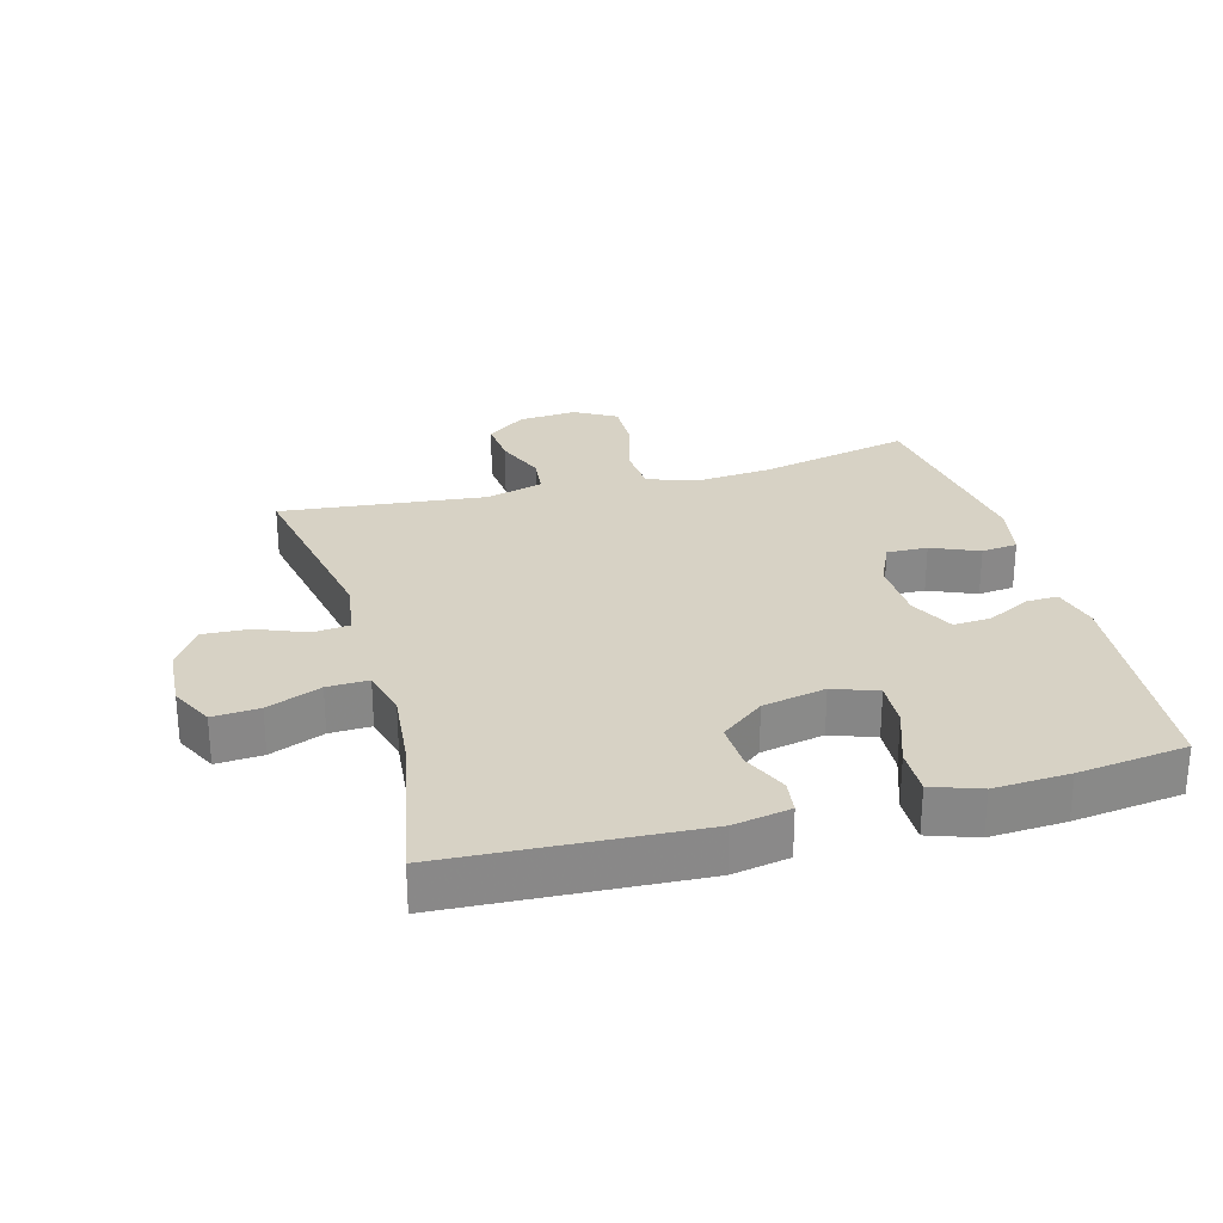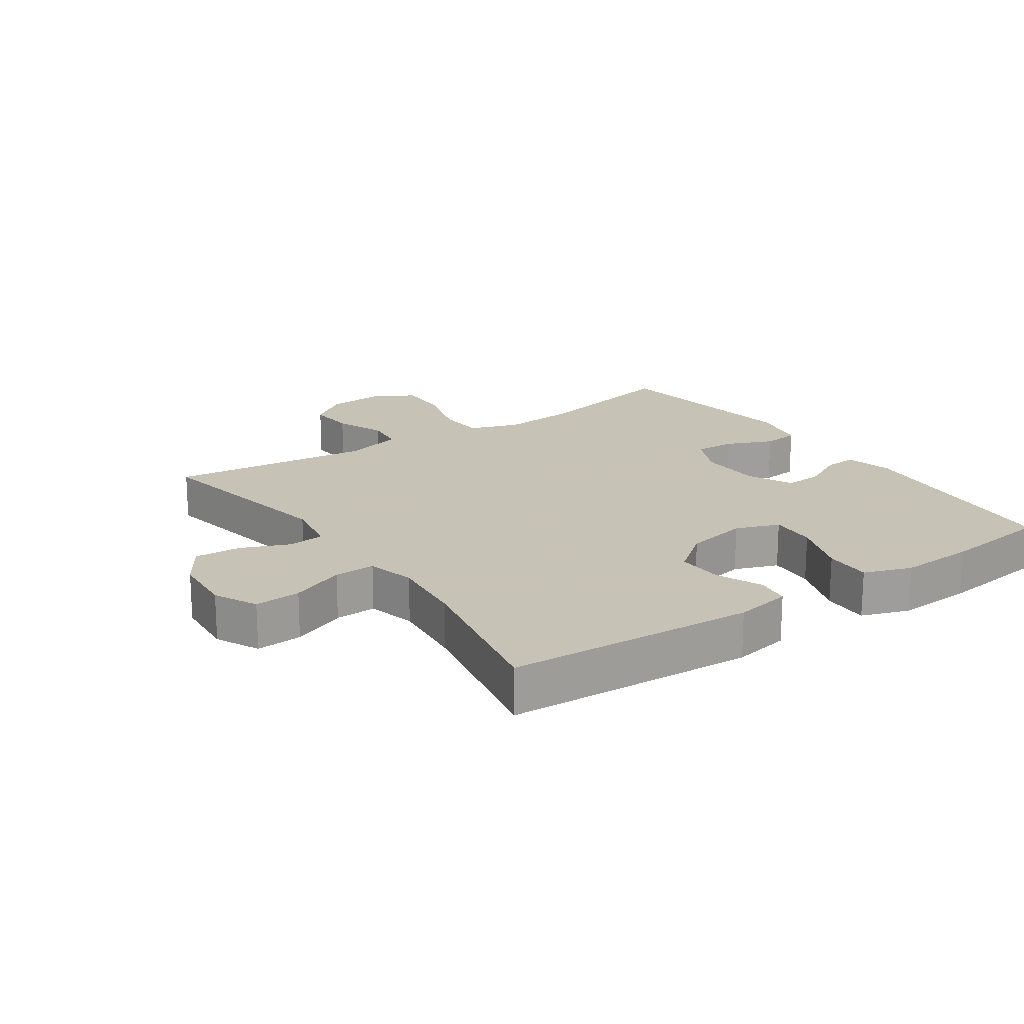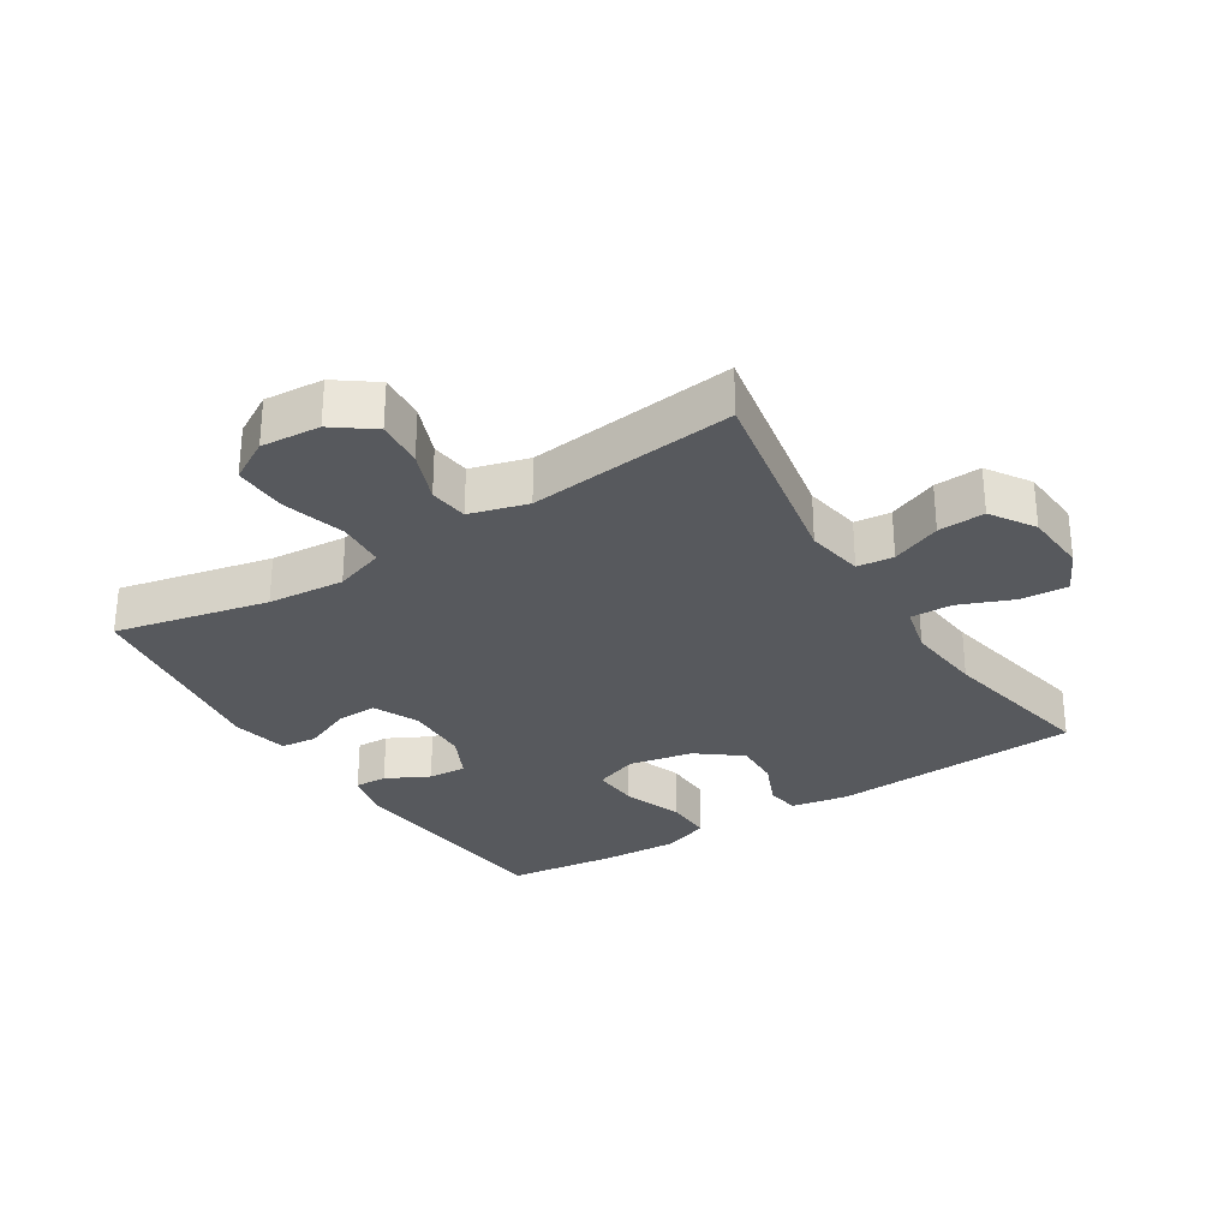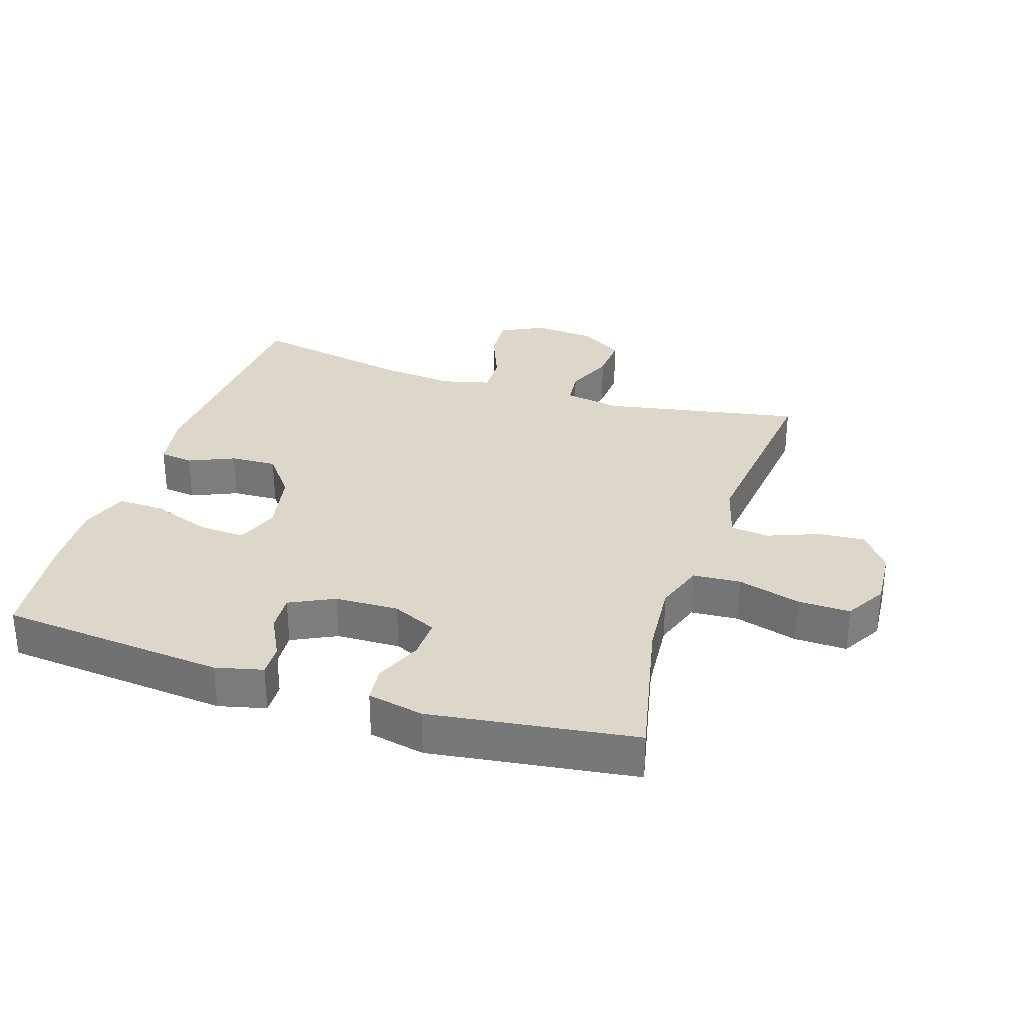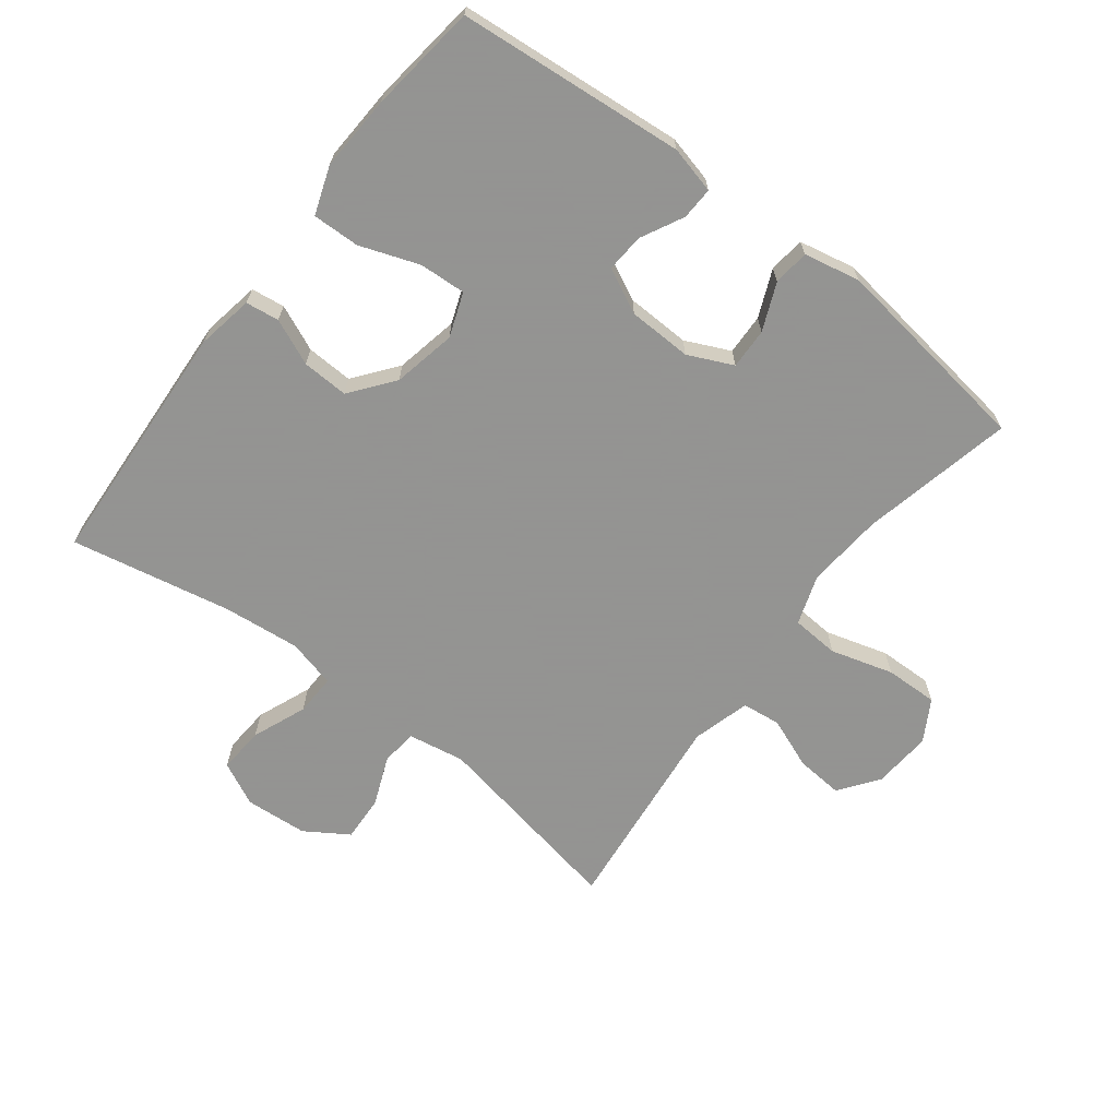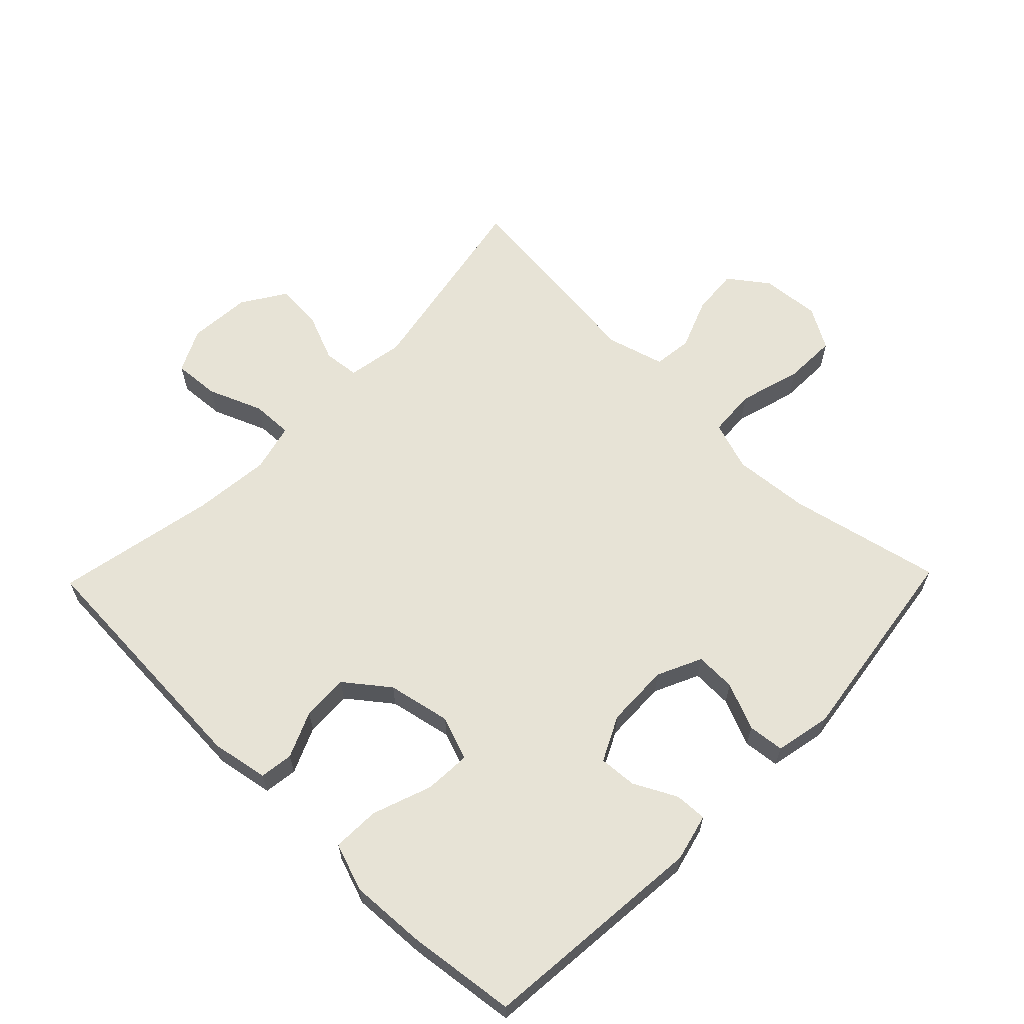
<metadata>
{"format":"obj","ext":"obj","renderer":"f3d","projection":"perspective","resolution":1024,"background":"white","views":[{"elev":27.3,"azim":-105.5,"up":"+Y"},{"elev":19.1,"azim":-124.4,"up":"+Y"},{"elev":-29.7,"azim":122.3,"up":"+Y"},{"elev":30.9,"azim":18.0,"up":"+Y"},{"elev":-66.9,"azim":-37.5,"up":"+Y"},{"elev":62.7,"azim":-45.8,"up":"+Y"}]}
</metadata>
<code>
v 0.5 0.07 -0.5
v 0.192 0.07 -0.442
v 0.104 0.07 -0.457
v 0.098 0.07 -0.513
v 0.129 0.07 -0.589
v 0.133 0.07 -0.661
v 0.066 0.07 -0.704
v -0.031 0.07 -0.711
v -0.098 0.07 -0.678
v -0.093 0.07 -0.606
v -0.059 0.07 -0.522
v -0.057 0.07 -0.458
v -0.132 0.07 -0.439
v -0.251 0.07 -0.451
v -0.5 0.07 -0.5
v -0.522 0.07 -0.115
v -0.506 0.07 -0.027
v -0.454 0.07 -0.02
v -0.383 0.07 -0.051
v -0.311 0.07 -0.054
v -0.259 0.07 0.013
v -0.239 0.07 0.111
v -0.264 0.07 0.179
v -0.336 0.07 0.175
v -0.428 0.07 0.142
v -0.501 0.07 0.14
v -0.527 0.07 0.214
v -0.521 0.07 0.331
v -0.5 0.07 0.5
v -0.148 0.07 0.532
v -0.075 0.07 0.514
v -0.077 0.07 0.464
v -0.111 0.07 0.398
v -0.115 0.07 0.339
v -0.046 0.07 0.305
v 0.053 0.07 0.302
v 0.122 0.07 0.334
v 0.12 0.07 0.397
v 0.089 0.07 0.47
v 0.095 0.07 0.526
v 0.182 0.07 0.544
v 0.5 0.07 0.5
v 0.448 0.07 0.264
v 0.438 0.07 0.146
v 0.464 0.07 0.069
v 0.538 0.07 0.064
v 0.635 0.07 0.092
v 0.717 0.07 0.094
v 0.754 0.07 0.03
v 0.747 0.07 -0.061
v 0.702 0.07 -0.122
v 0.629 0.07 -0.116
v 0.55 0.07 -0.085
v 0.49 0.07 -0.092
v 0.465 0.07 -0.181
v 0.5 0 -0.5
v 0.192 0 -0.442
v 0.104 0 -0.457
v 0.098 0 -0.513
v 0.129 0 -0.589
v 0.133 0 -0.661
v 0.066 0 -0.704
v -0.031 0 -0.711
v -0.098 0 -0.678
v -0.093 0 -0.606
v -0.059 0 -0.522
v -0.057 0 -0.458
v -0.132 0 -0.439
v -0.251 0 -0.451
v -0.5 0 -0.5
v -0.522 0 -0.115
v -0.506 0 -0.027
v -0.454 0 -0.02
v -0.383 0 -0.051
v -0.311 0 -0.054
v -0.259 0 0.013
v -0.239 0 0.111
v -0.264 0 0.179
v -0.336 0 0.175
v -0.428 0 0.142
v -0.501 0 0.14
v -0.527 0 0.214
v -0.521 0 0.331
v -0.5 0 0.5
v -0.148 0 0.532
v -0.075 0 0.514
v -0.077 0 0.464
v -0.111 0 0.398
v -0.115 0 0.339
v -0.046 0 0.305
v 0.053 0 0.302
v 0.122 0 0.334
v 0.12 0 0.397
v 0.089 0 0.47
v 0.095 0 0.526
v 0.182 0 0.544
v 0.5 0 0.5
v 0.448 0 0.264
v 0.438 0 0.146
v 0.464 0 0.069
v 0.538 0 0.064
v 0.635 0 0.092
v 0.717 0 0.094
v 0.754 0 0.03
v 0.747 0 -0.061
v 0.702 0 -0.122
v 0.629 0 -0.116
v 0.55 0 -0.085
v 0.49 0 -0.092
v 0.465 0 -0.181
f 50 51 52 53
f 50 53 54
f 49 50 54
f 46 47 48 49
f 45 46 49 54
f 44 45 54 55
f 40 41 42 43
f 38 39 40 43
f 37 38 43 44
f 36 37 44 55
f 30 31 32 33
f 30 33 34
f 29 30 34
f 28 29 34 35
f 24 25 26 27
f 23 24 27 28
f 16 17 18 19
f 14 15 16 19
f 13 14 19 20
f 12 13 20 21
f 8 9 10 11
f 8 11 12
f 7 8 12
f 4 5 6 7
f 3 4 7 12
f 2 3 12 21
f 35 36 55 1
f 23 28 35
f 22 23 35 1
f 1 2 21 22
f 108 107 106 105
f 109 108 105
f 109 105 104
f 104 103 102 101
f 109 104 101 100
f 110 109 100 99
f 98 97 96 95
f 98 95 94 93
f 99 98 93 92
f 110 99 92 91
f 88 87 86 85
f 89 88 85
f 89 85 84
f 90 89 84 83
f 82 81 80 79
f 83 82 79 78
f 74 73 72 71
f 74 71 70 69
f 75 74 69 68
f 76 75 68 67
f 66 65 64 63
f 67 66 63
f 67 63 62
f 62 61 60 59
f 67 62 59 58
f 76 67 58 57
f 56 110 91 90
f 90 83 78
f 56 90 78 77
f 77 76 57 56
f 1 56 57 2
f 2 57 58 3
f 3 58 59 4
f 4 59 60 5
f 5 60 61 6
f 6 61 62 7
f 7 62 63 8
f 8 63 64 9
f 9 64 65 10
f 10 65 66 11
f 11 66 67 12
f 12 67 68 13
f 13 68 69 14
f 14 69 70 15
f 15 70 71 16
f 16 71 72 17
f 17 72 73 18
f 18 73 74 19
f 19 74 75 20
f 20 75 76 21
f 21 76 77 22
f 22 77 78 23
f 23 78 79 24
f 24 79 80 25
f 25 80 81 26
f 26 81 82 27
f 27 82 83 28
f 28 83 84 29
f 29 84 85 30
f 30 85 86 31
f 31 86 87 32
f 32 87 88 33
f 33 88 89 34
f 34 89 90 35
f 35 90 91 36
f 36 91 92 37
f 37 92 93 38
f 38 93 94 39
f 39 94 95 40
f 40 95 96 41
f 41 96 97 42
f 42 97 98 43
f 43 98 99 44
f 44 99 100 45
f 45 100 101 46
f 46 101 102 47
f 47 102 103 48
f 48 103 104 49
f 49 104 105 50
f 50 105 106 51
f 51 106 107 52
f 52 107 108 53
f 53 108 109 54
f 54 109 110 55
f 55 110 56 1

</code>
